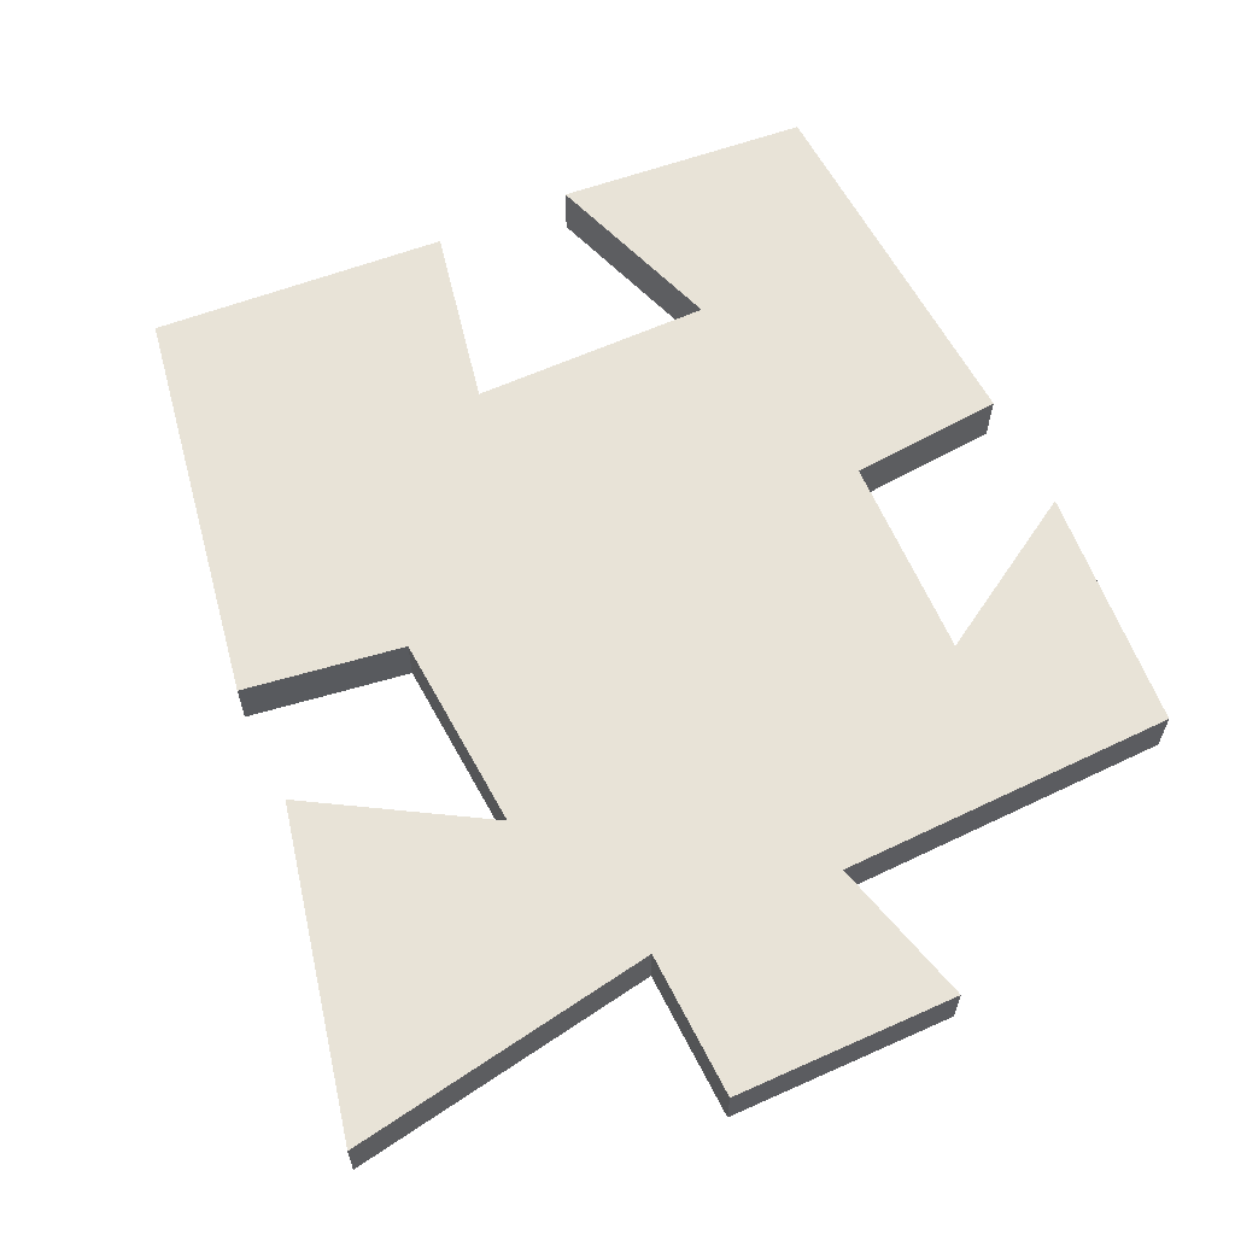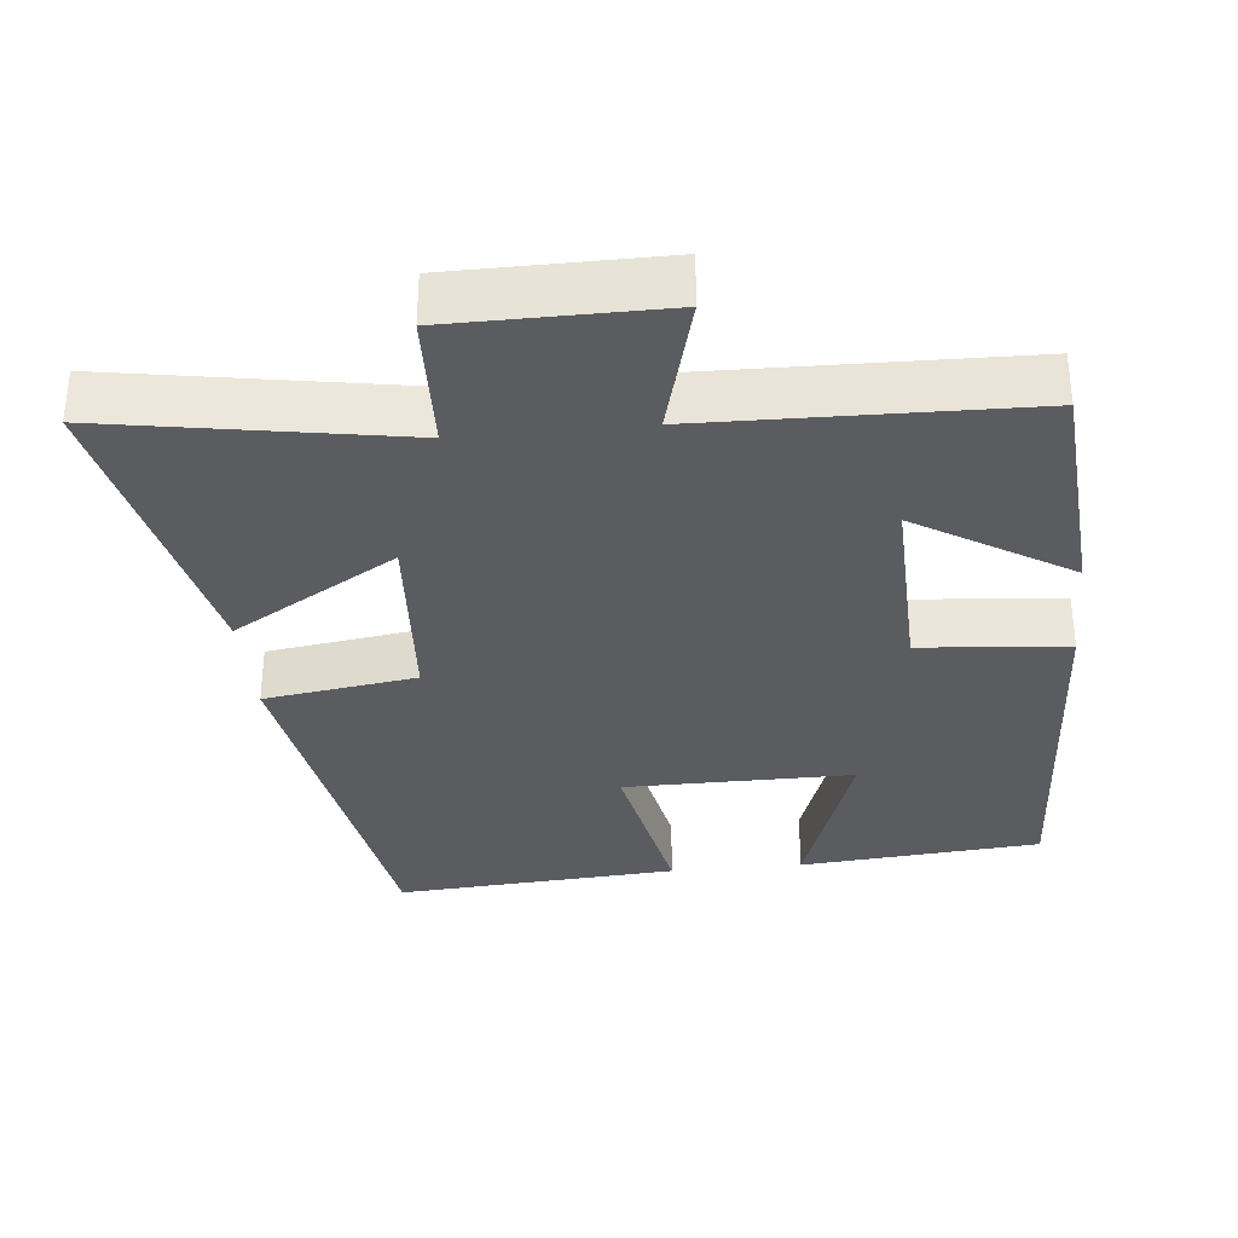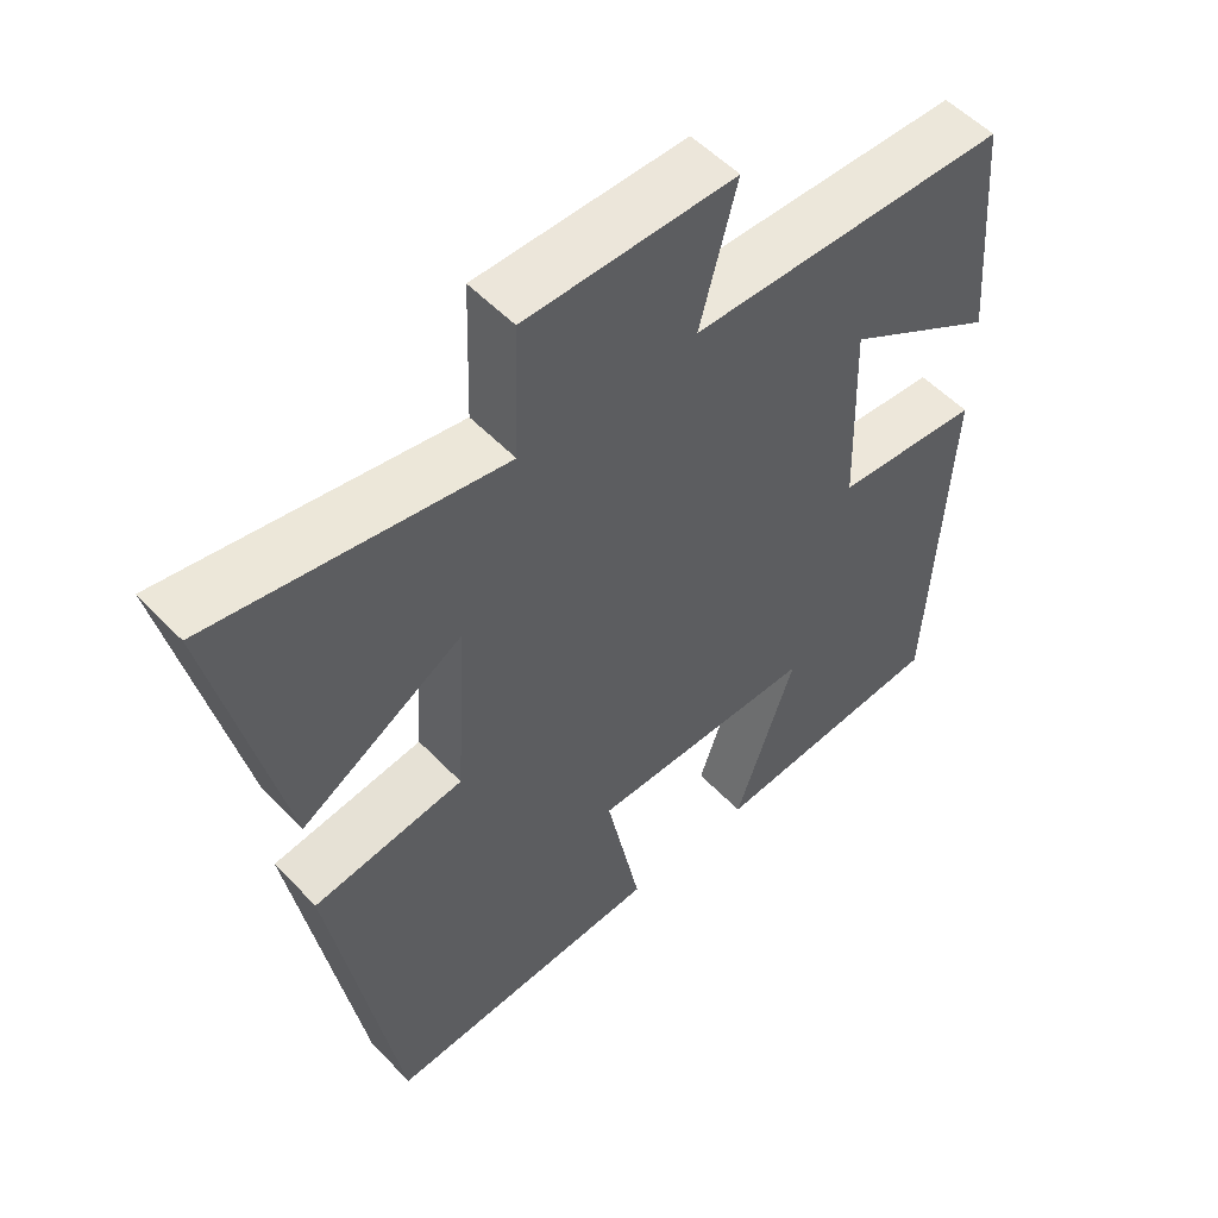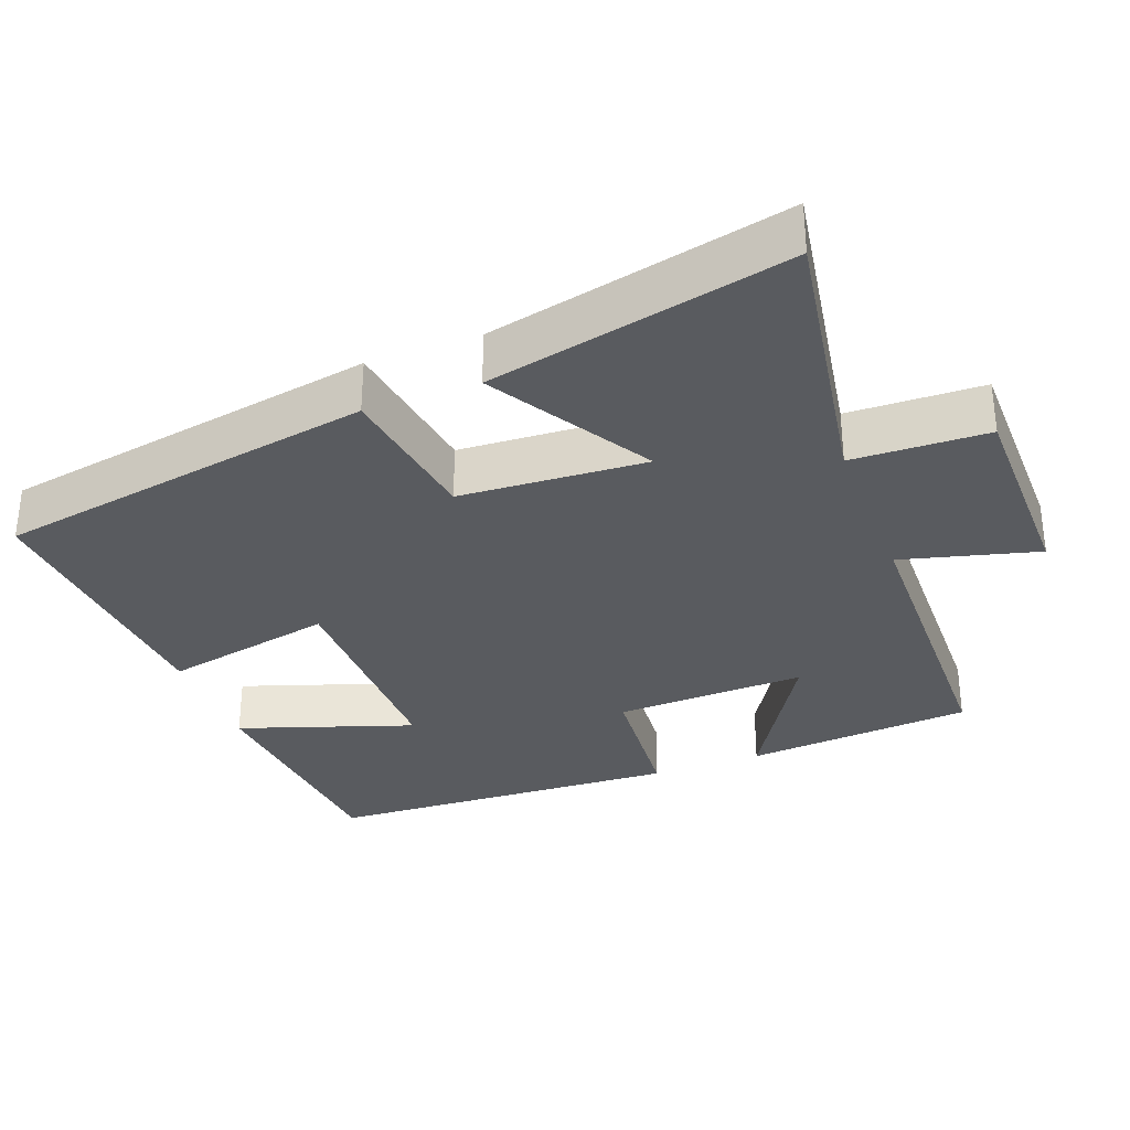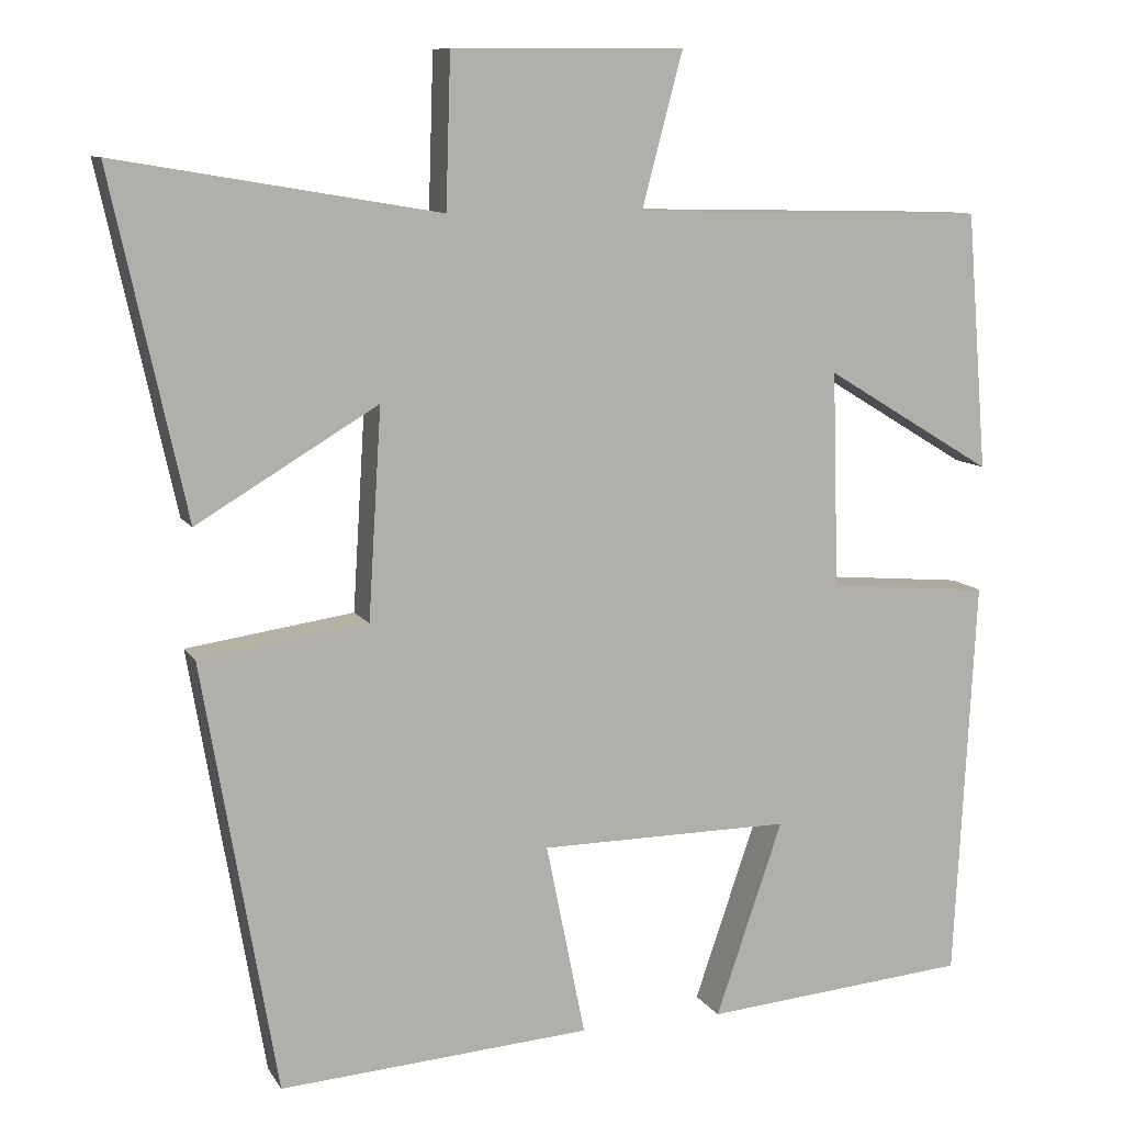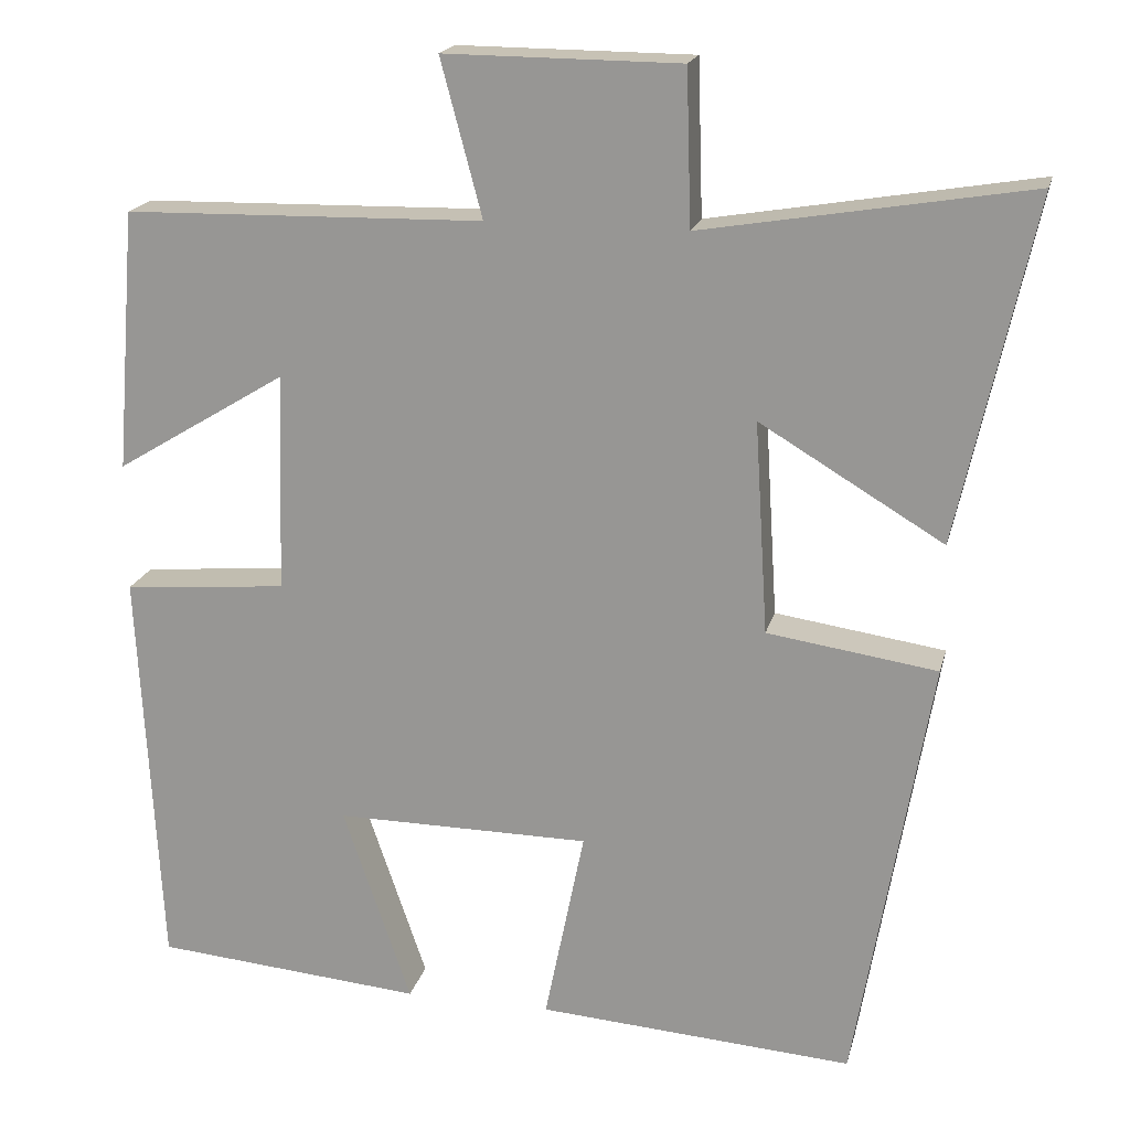
<metadata>
{"format":"obj","ext":"obj","renderer":"f3d","projection":"perspective","resolution":1024,"background":"white","views":[{"elev":61.8,"azim":-24.9,"up":"+Y"},{"elev":-33.6,"azim":5.6,"up":"+Y"},{"elev":53.6,"azim":-42.3,"up":"+Z"},{"elev":-32.2,"azim":-69.1,"up":"+Y"},{"elev":9.8,"azim":-19.2,"up":"+Z"},{"elev":18.9,"azim":-166.6,"up":"+Z"}]}
</metadata>
<code>
v 0.474 0.07 -0.472
v 0.149 0.07 -0.5
v 0.231 0.07 -0.261
v -0.077 0.07 -0.263
v -0.029 0.07 -0.5
v -0.41 0.07 -0.527
v -0.5 0.07 -0.002
v -0.295 0.07 0.028
v -0.279 0.07 0.284
v -0.5 0.07 0.152
v -0.591 0.07 0.566
v -0.198 0.07 0.5
v -0.192 0.07 0.686
v 0.092 0.07 0.688
v 0.042 0.07 0.5
v 0.475 0.07 0.491
v 0.5 0.07 0.176
v 0.294 0.07 0.301
v 0.302 0.07 0.037
v 0.5 0.07 0.02
v 0.474 0 -0.472
v 0.149 0 -0.5
v 0.231 0 -0.261
v -0.077 0 -0.263
v -0.029 0 -0.5
v -0.41 0 -0.527
v -0.5 0 -0.002
v -0.295 0 0.028
v -0.279 0 0.284
v -0.5 0 0.152
v -0.591 0 0.566
v -0.198 0 0.5
v -0.192 0 0.686
v 0.092 0 0.688
v 0.042 0 0.5
v 0.475 0 0.491
v 0.5 0 0.176
v 0.294 0 0.301
v 0.302 0 0.037
v 0.5 0 0.02
f 19 20 1
f 15 16 17 18
f 15 18 19
f 12 13 14 15
f 12 15 19 1
f 9 10 11 12
f 8 9 12
f 5 6 7 8
f 4 5 8
f 3 4 8 12
f 1 2 3
f 1 3 12
f 21 40 39
f 38 37 36 35
f 39 38 35
f 35 34 33 32
f 21 39 35 32
f 32 31 30 29
f 32 29 28
f 28 27 26 25
f 28 25 24
f 32 28 24 23
f 23 22 21
f 32 23 21
f 1 21 22 2
f 2 22 23 3
f 3 23 24 4
f 4 24 25 5
f 5 25 26 6
f 6 26 27 7
f 7 27 28 8
f 8 28 29 9
f 9 29 30 10
f 10 30 31 11
f 11 31 32 12
f 12 32 33 13
f 13 33 34 14
f 14 34 35 15
f 15 35 36 16
f 16 36 37 17
f 17 37 38 18
f 18 38 39 19
f 19 39 40 20
f 20 40 21 1

</code>
